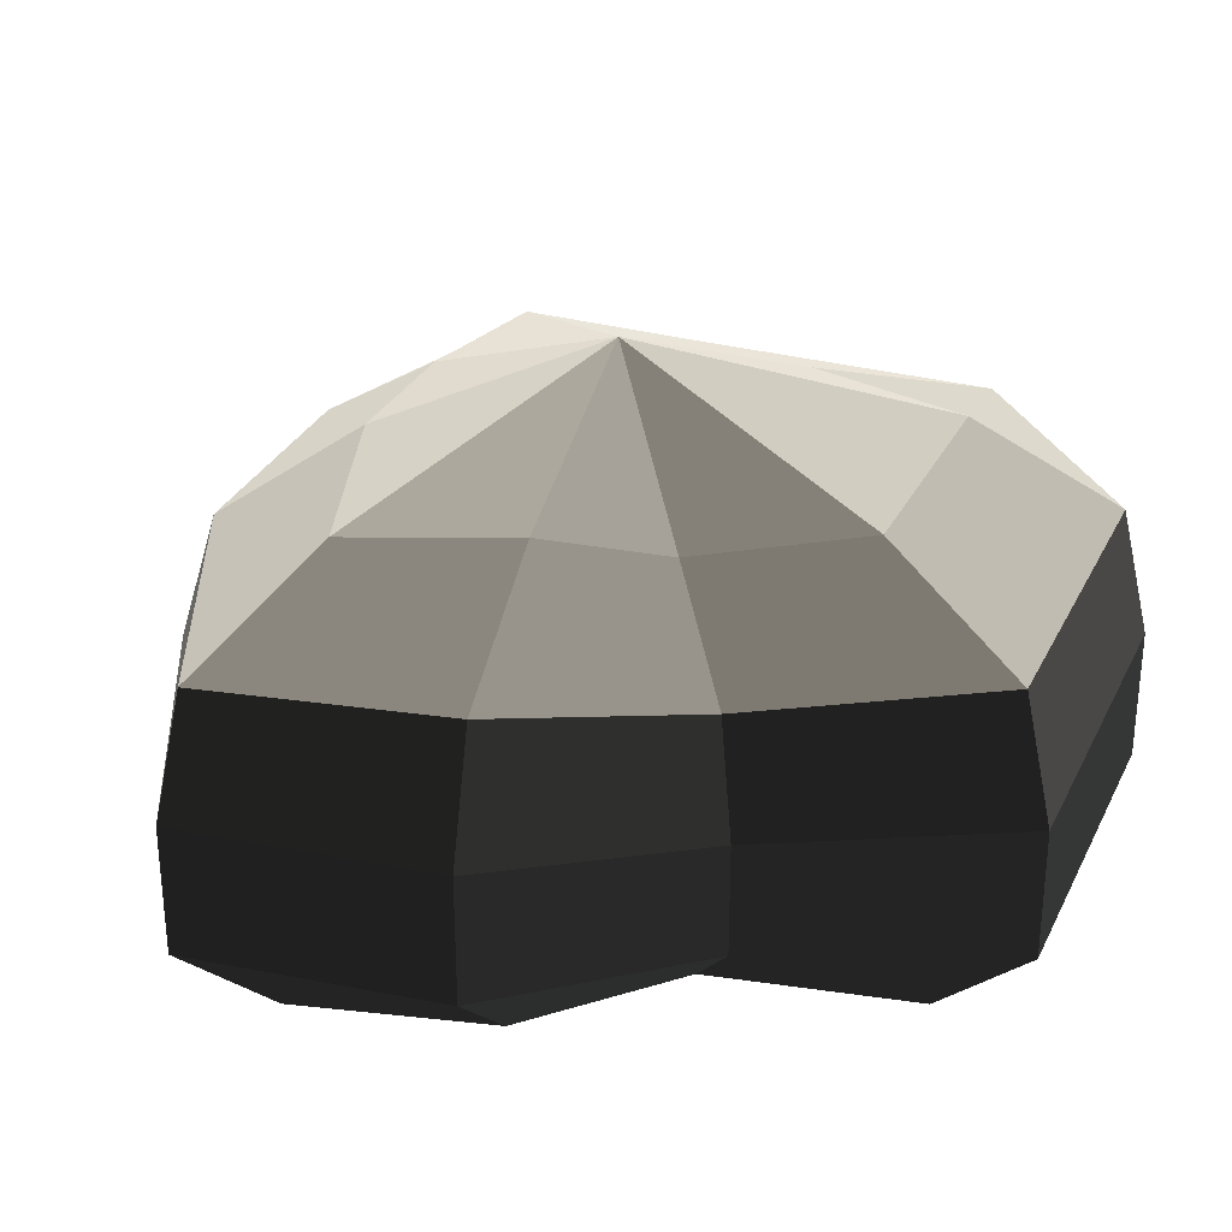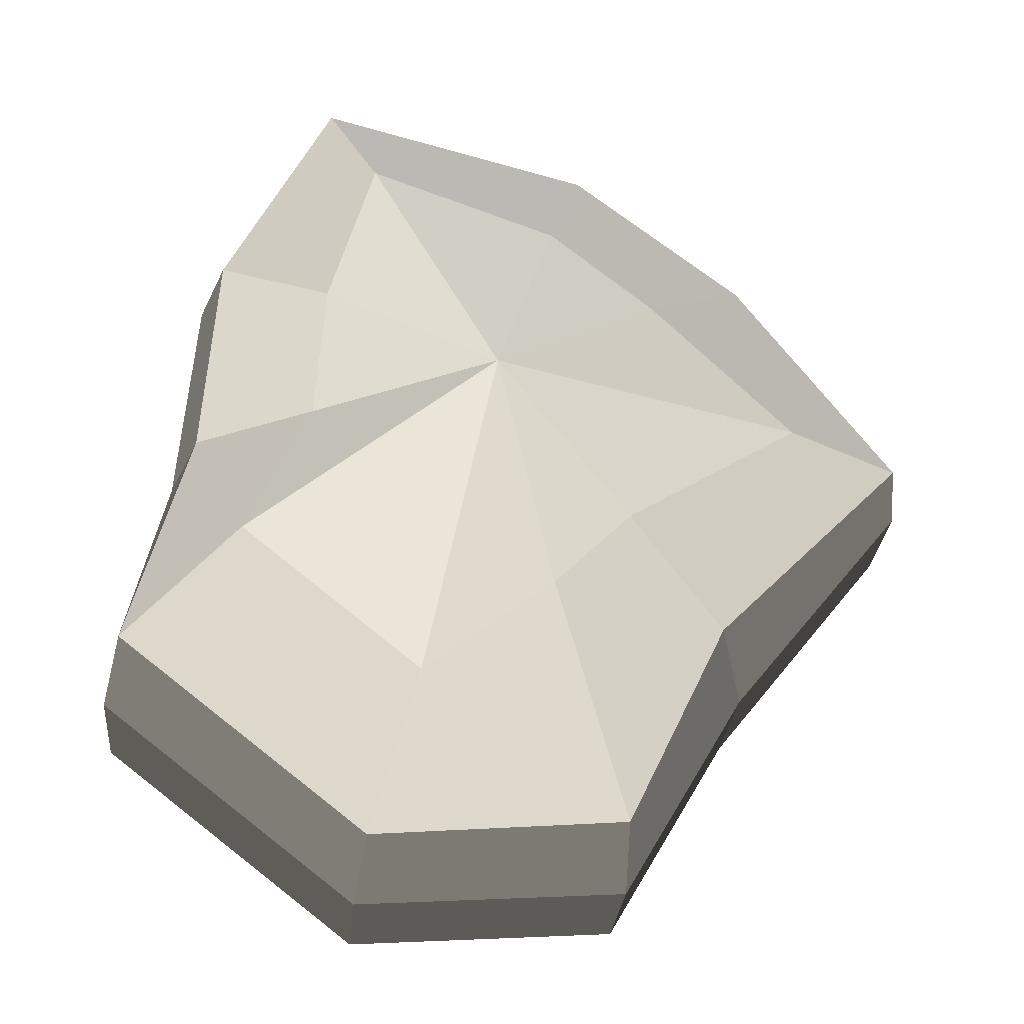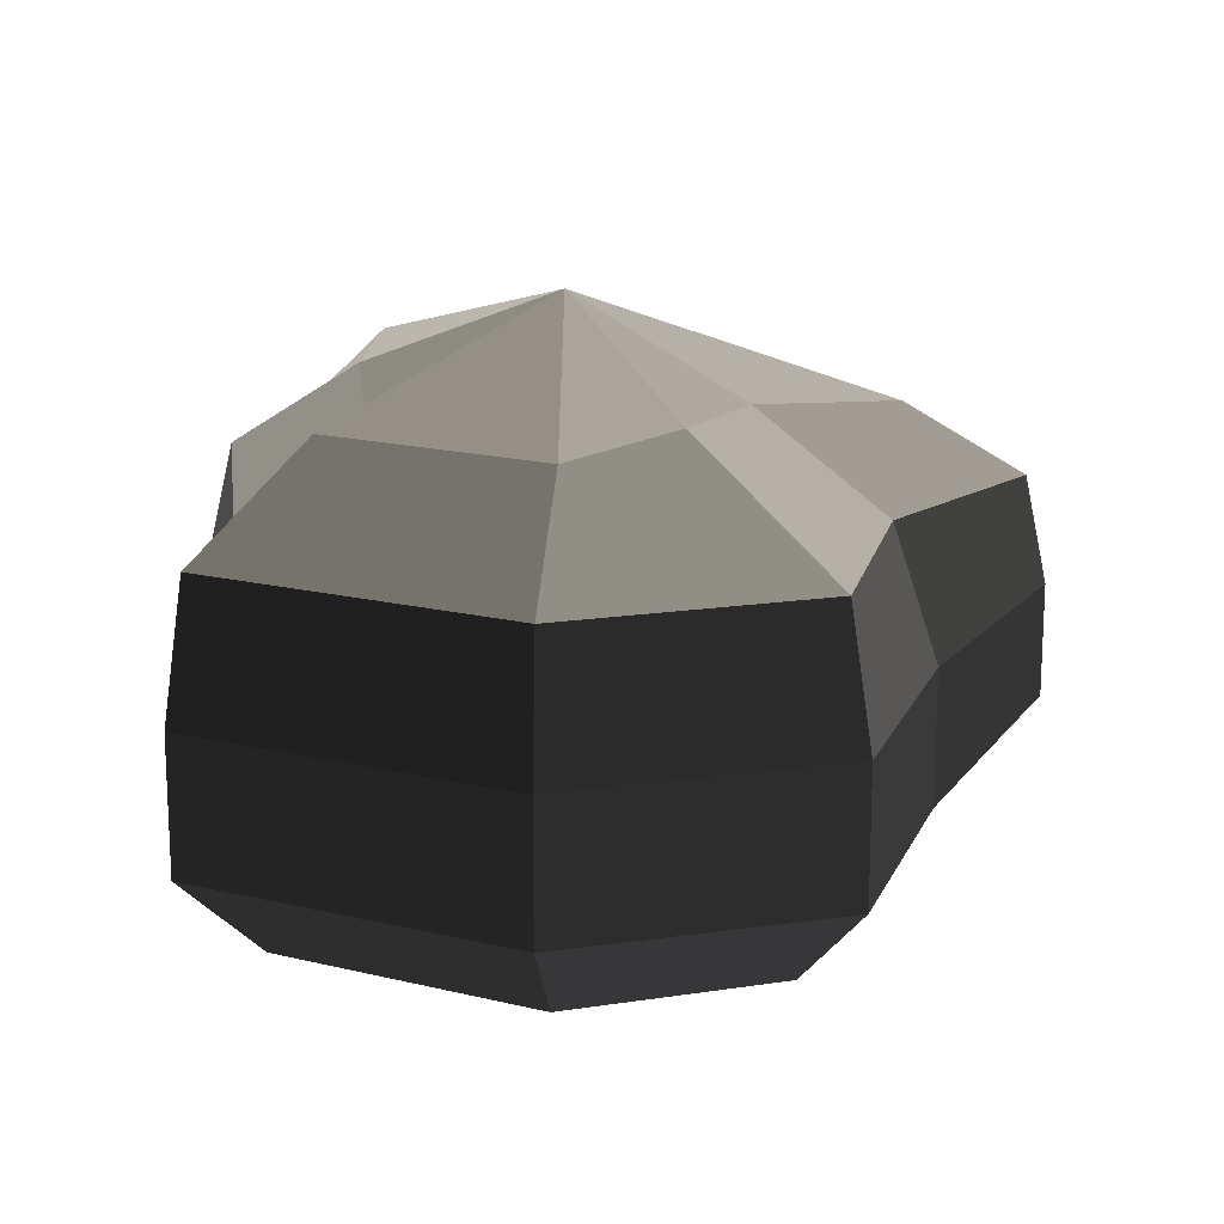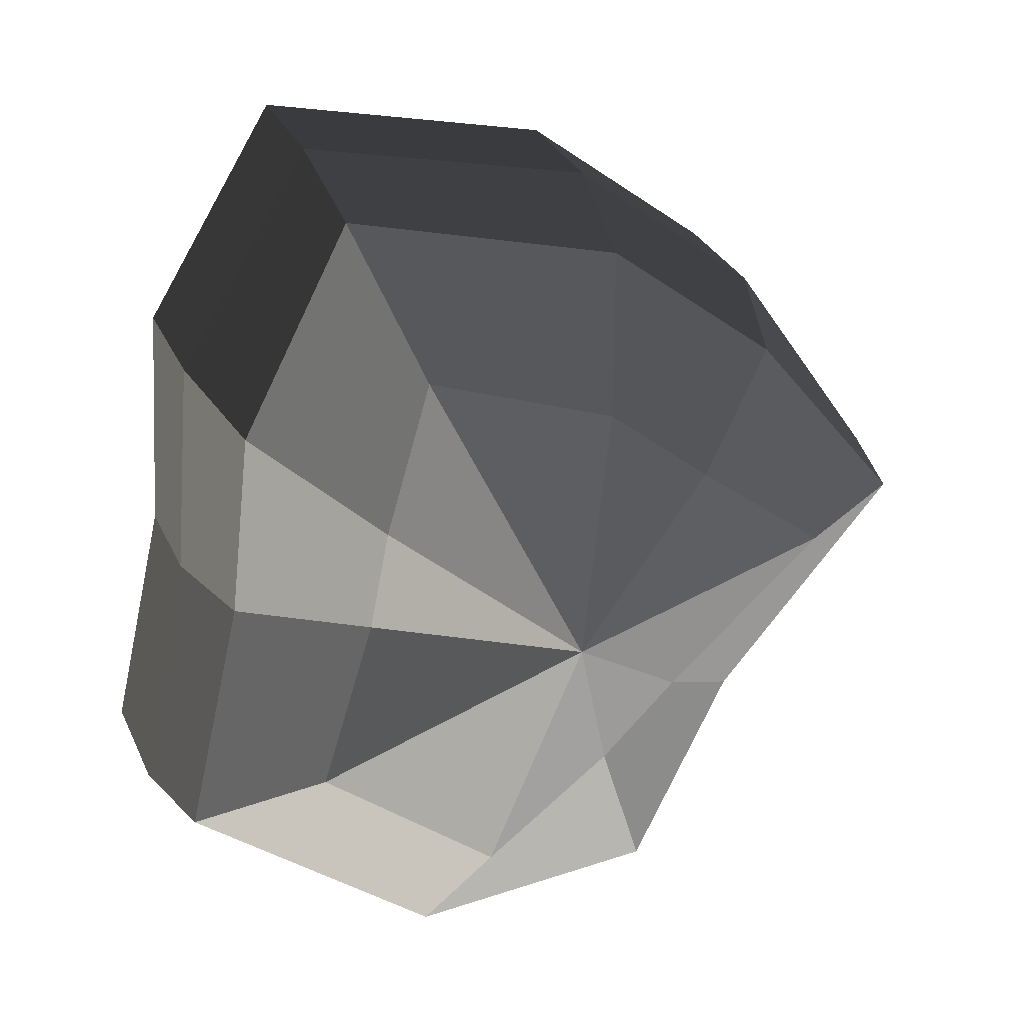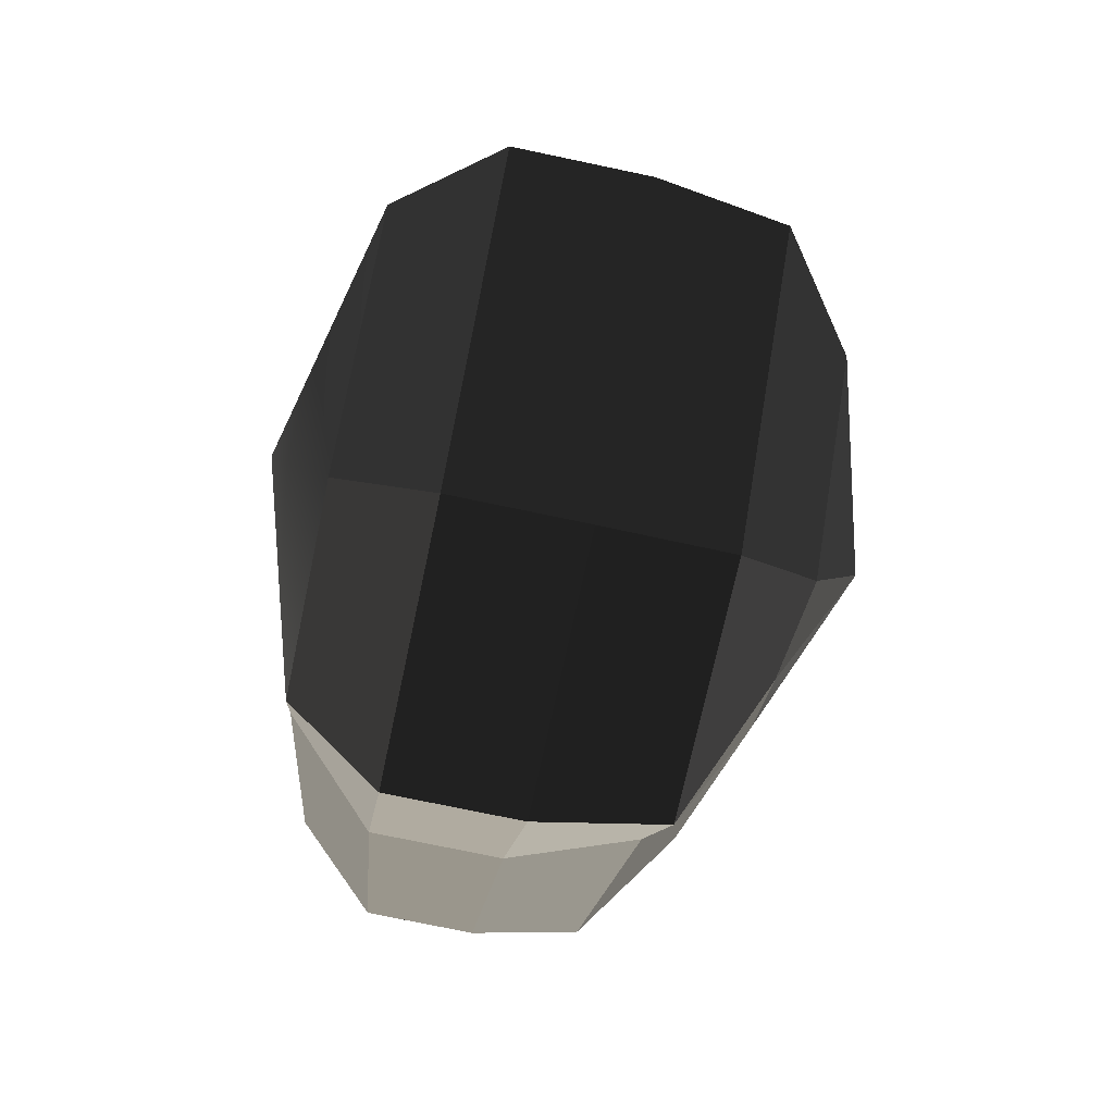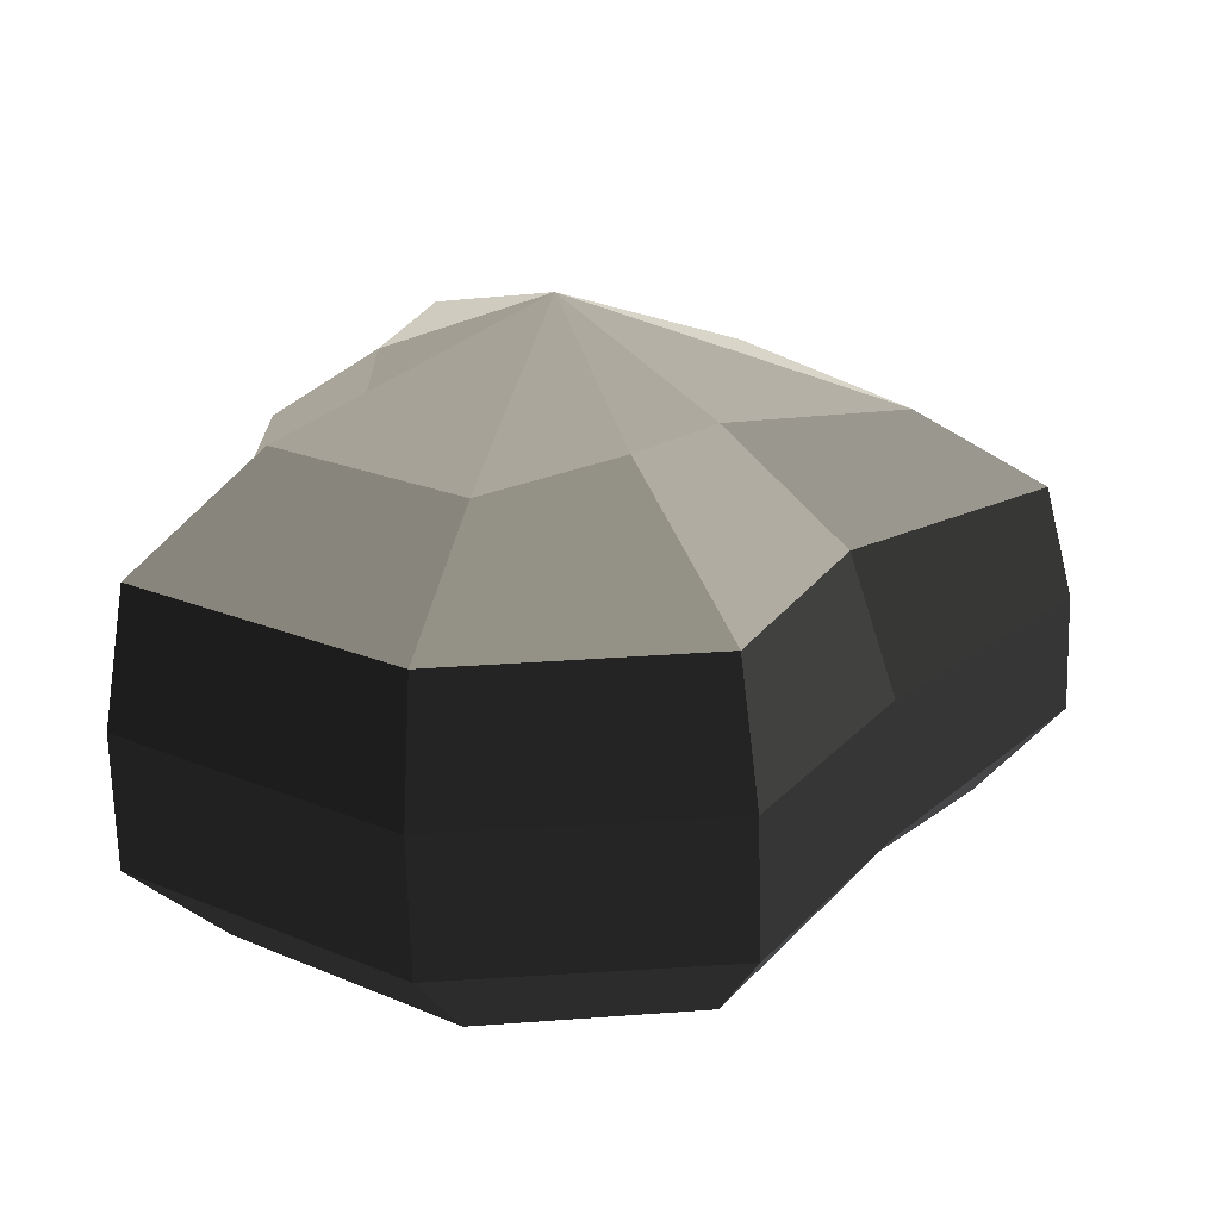
<metadata>
{"format":"obj","ext":"obj","renderer":"f3d","projection":"perspective","resolution":1024,"background":"white","views":[{"elev":30.7,"azim":74.0,"up":"+Y"},{"elev":-27.8,"azim":174.9,"up":"+Z"},{"elev":16.9,"azim":167.8,"up":"+Y"},{"elev":29.8,"azim":159.1,"up":"+Z"},{"elev":-74.1,"azim":78.1,"up":"+Z"},{"elev":-68.0,"azim":-178.5,"up":"+Z"}]}
</metadata>
<code>
v 0.01455 -0.02578 -0.04036
v 0.004624 -0.03398 0.001091
v 0.03878 -0.02578 -0.02105
v -0.009663 -0.02578 -0.03818
v -0.01825 -0.02578 -0.01778
v -0.03822 -0.02223 0.001091
v -0.02135 -0.02578 0.01996
v -0.005297 -0.02578 0.03272
v 0.02109 -0.02578 0.04036
v 0.0306 -0.02578 0.01996
v 0.03219 -0.02223 0.001091
v 0.03878 -0.02578 -0.02105
v 0.04797 -0.01489 -0.02773
v 0.01805 -0.01489 -0.05115
v 0.01455 -0.02578 -0.04036
v 0.01455 -0.02578 -0.04036
v 0.01805 -0.01489 -0.05115
v -0.01317 -0.01489 -0.04897
v -0.009663 -0.02578 -0.03818
v -0.009663 -0.02578 -0.03818
v -0.01317 -0.01489 -0.04897
v -0.02743 -0.01489 -0.02445
v -0.01825 -0.02578 -0.01778
v -0.01825 -0.02578 -0.01778
v -0.02743 -0.01489 -0.02445
v -0.04797 -0.01289 0.001091
v -0.03822 -0.02223 0.001091
v -0.03822 -0.02223 0.001091
v -0.04797 -0.01289 0.001091
v -0.03053 -0.01489 0.02663
v -0.02135 -0.02578 0.01996
v -0.02135 -0.02578 0.01996
v -0.03053 -0.01489 0.02663
v -0.008805 -0.01489 0.04351
v -0.005297 -0.02578 0.03272
v -0.005297 -0.02578 0.03272
v -0.008805 -0.01489 0.04351
v 0.0246 -0.01489 0.05115
v 0.02109 -0.02578 0.04036
v 0.02109 -0.02578 0.04036
v 0.0246 -0.01489 0.05115
v 0.03978 -0.01489 0.02663
v 0.0306 -0.02578 0.01996
v 0.0306 -0.02578 0.01996
v 0.03978 -0.01489 0.02663
v 0.04193 -0.01289 0.001091
v 0.03219 -0.02223 0.001091
v 0.03219 -0.02223 0.001091
v 0.04193 -0.01289 0.001091
v 0.04797 -0.01489 -0.02773
v 0.03878 -0.02578 -0.02105
v 0.04797 -0.01489 -0.02773
v 0.04797 -0.0001483 -0.02773
v 0.01805 -0.0001483 -0.05115
v 0.01805 -0.01489 -0.05115
v 0.01805 -0.01489 -0.05115
v 0.01805 -0.0001483 -0.05115
v -0.01317 -0.0001483 -0.04897
v -0.01317 -0.01489 -0.04897
v -0.01317 -0.01489 -0.04897
v -0.01317 -0.0001483 -0.04897
v -0.02743 -0.0001483 -0.02445
v -0.02743 -0.01489 -0.02445
v -0.02743 -0.01489 -0.02445
v -0.02743 -0.0001483 -0.02445
v -0.04797 -0.0002294 0.001091
v -0.04797 -0.01289 0.001091
v -0.04797 -0.01289 0.001091
v -0.04797 -0.0002294 0.001091
v -0.03053 -0.0001483 0.02663
v -0.03053 -0.01489 0.02663
v -0.03053 -0.01489 0.02663
v -0.03053 -0.0001483 0.02663
v -0.008805 -0.0001483 0.04351
v -0.008805 -0.01489 0.04351
v -0.008805 -0.01489 0.04351
v -0.008805 -0.0001483 0.04351
v 0.0246 -0.0001483 0.05115
v 0.0246 -0.01489 0.05115
v 0.0246 -0.01489 0.05115
v 0.0246 -0.0001483 0.05115
v 0.03978 -0.0001483 0.02663
v 0.03978 -0.01489 0.02663
v 0.03978 -0.01489 0.02663
v 0.03978 -0.0001483 0.02663
v 0.04193 -0.0002294 0.001091
v 0.04193 -0.01289 0.001091
v 0.04193 -0.01289 0.001091
v 0.04193 -0.0002294 0.001091
v 0.04797 -0.0001483 -0.02773
v 0.04797 -0.01489 -0.02773
v 0.04797 -0.0001483 -0.02773
v 0.04569 0.01428 -0.0254
v 0.01715 0.01428 -0.04799
v 0.01805 -0.0001483 -0.05115
v 0.01805 -0.0001483 -0.05115
v 0.01715 0.01428 -0.04799
v -0.01183 0.01428 -0.0456
v -0.01317 -0.0001483 -0.04897
v -0.01317 -0.0001483 -0.04897
v -0.01183 0.01428 -0.0456
v -0.02321 0.01428 -0.02181
v -0.02743 -0.0001483 -0.02445
v -0.02743 -0.0001483 -0.02445
v -0.02321 0.01428 -0.02181
v -0.0453 0.01197 0.001197
v -0.04797 -0.0002294 0.001091
v -0.04797 -0.0002294 0.001091
v -0.0453 0.01197 0.001197
v -0.02661 0.01428 0.0242
v -0.03053 -0.0001483 0.02663
v -0.03053 -0.0001483 0.02663
v -0.02661 0.01428 0.0242
v -0.007042 0.01428 0.03961
v -0.008805 -0.0001483 0.04351
v -0.008805 -0.0001483 0.04351
v -0.007042 0.01428 0.03961
v 0.02433 0.01428 0.04799
v 0.0246 -0.0001483 0.05115
v 0.0246 -0.0001483 0.05115
v 0.02433 0.01428 0.04799
v 0.03671 0.01428 0.0242
v 0.03978 -0.0001483 0.02663
v 0.03978 -0.0001483 0.02663
v 0.03671 0.01428 0.0242
v 0.03865 0.01197 0.001197
v 0.04193 -0.0002294 0.001091
v 0.04193 -0.0002294 0.001091
v 0.03865 0.01197 0.001197
v 0.04569 0.01428 -0.0254
v 0.04797 -0.0001483 -0.02773
v 0.04569 0.01428 -0.0254
v 0.03225 0.02437 -0.01615
v 0.01204 0.02437 -0.03257
v 0.01715 0.01428 -0.04799
v 0.01715 0.01428 -0.04799
v 0.01204 0.02437 -0.03257
v -0.002592 0.02437 -0.02139
v -0.01183 0.01428 -0.0456
v -0.01183 0.01428 -0.0456
v -0.002592 0.02437 -0.02139
v -0.01125 0.02437 -0.0128
v -0.02321 0.01428 -0.02181
v -0.02321 0.01428 -0.02181
v -0.01125 0.02437 -0.0128
v -0.03124 0.02075 0.001117
v -0.0453 0.01197 0.001197
v -0.0453 0.01197 0.001197
v -0.03124 0.02075 0.001117
v -0.01443 0.02437 0.01503
v -0.02661 0.01428 0.0242
v -0.02661 0.01428 0.0242
v -0.01443 0.02437 0.01503
v -0.002592 0.02437 0.02475
v -0.007042 0.01428 0.03961
v -0.007042 0.01428 0.03961
v -0.002592 0.02437 0.02475
v 0.01874 0.02437 0.03257
v 0.02433 0.01428 0.04799
v 0.02433 0.01428 0.04799
v 0.01874 0.02437 0.03257
v 0.02387 0.02437 0.01503
v 0.03671 0.01428 0.0242
v 0.03671 0.01428 0.0242
v 0.02387 0.02437 0.01503
v 0.02504 0.02075 0.001117
v 0.03865 0.01197 0.001197
v 0.03865 0.01197 0.001197
v 0.02504 0.02075 0.001117
v 0.03225 0.02437 -0.01615
v 0.04569 0.01428 -0.0254
v 0.03225 0.02437 -0.01615
v 0.004624 0.03398 0.001091
v 0.01204 0.02437 -0.03257
v 0.01204 0.02437 -0.03257
v 0.004624 0.03398 0.001091
v -0.002592 0.02437 -0.02139
v -0.002592 0.02437 -0.02139
v 0.004624 0.03398 0.001091
v -0.01125 0.02437 -0.0128
v -0.01125 0.02437 -0.0128
v 0.004624 0.03398 0.001091
v -0.03124 0.02075 0.001117
v -0.03124 0.02075 0.001117
v 0.004624 0.03398 0.001091
v -0.01443 0.02437 0.01503
v -0.01443 0.02437 0.01503
v 0.004624 0.03398 0.001091
v -0.002592 0.02437 0.02475
v -0.002592 0.02437 0.02475
v 0.004624 0.03398 0.001091
v 0.01874 0.02437 0.03257
v 0.01874 0.02437 0.03257
v 0.004624 0.03398 0.001091
v 0.02387 0.02437 0.01503
v 0.02387 0.02437 0.01503
v 0.004624 0.03398 0.001091
v 0.02504 0.02075 0.001117
v 0.02504 0.02075 0.001117
v 0.004624 0.03398 0.001091
v 0.03225 0.02437 -0.01615
g Foliage3_4_3499_111
f 1 3 2
f 4 1 2
f 5 4 2
f 6 5 2
f 7 6 2
f 8 7 2
f 9 8 2
f 10 9 2
f 11 10 2
f 3 11 2
f 12 14 13
f 12 15 14
f 16 18 17
f 16 19 18
f 20 22 21
f 20 23 22
f 24 26 25
f 24 27 26
f 28 30 29
f 28 31 30
f 32 34 33
f 32 35 34
f 36 38 37
f 36 39 38
f 40 42 41
f 40 43 42
f 44 46 45
f 44 47 46
f 48 50 49
f 48 51 50
f 52 54 53
f 52 55 54
f 56 58 57
f 56 59 58
f 60 62 61
f 60 63 62
f 64 66 65
f 64 67 66
f 68 70 69
f 68 71 70
f 72 74 73
f 72 75 74
f 76 78 77
f 76 79 78
f 80 82 81
f 80 83 82
f 84 86 85
f 84 87 86
f 88 90 89
f 88 91 90
f 92 94 93
f 92 95 94
f 96 98 97
f 96 99 98
f 100 102 101
f 100 103 102
f 104 106 105
f 104 107 106
f 108 110 109
f 108 111 110
f 112 114 113
f 112 115 114
f 116 118 117
f 116 119 118
f 120 122 121
f 120 123 122
f 124 126 125
f 124 127 126
f 128 130 129
f 128 131 130
f 132 134 133
f 132 135 134
f 136 138 137
f 136 139 138
f 140 142 141
f 140 143 142
f 144 146 145
f 144 147 146
f 148 150 149
f 148 151 150
f 152 154 153
f 152 155 154
f 156 158 157
f 156 159 158
f 160 162 161
f 160 163 162
f 164 166 165
f 164 167 166
f 168 170 169
f 168 171 170
f 172 174 173
f 175 177 176
f 178 180 179
f 181 183 182
f 184 186 185
f 187 189 188
f 190 192 191
f 193 195 194
f 196 198 197
f 199 201 200

</code>
